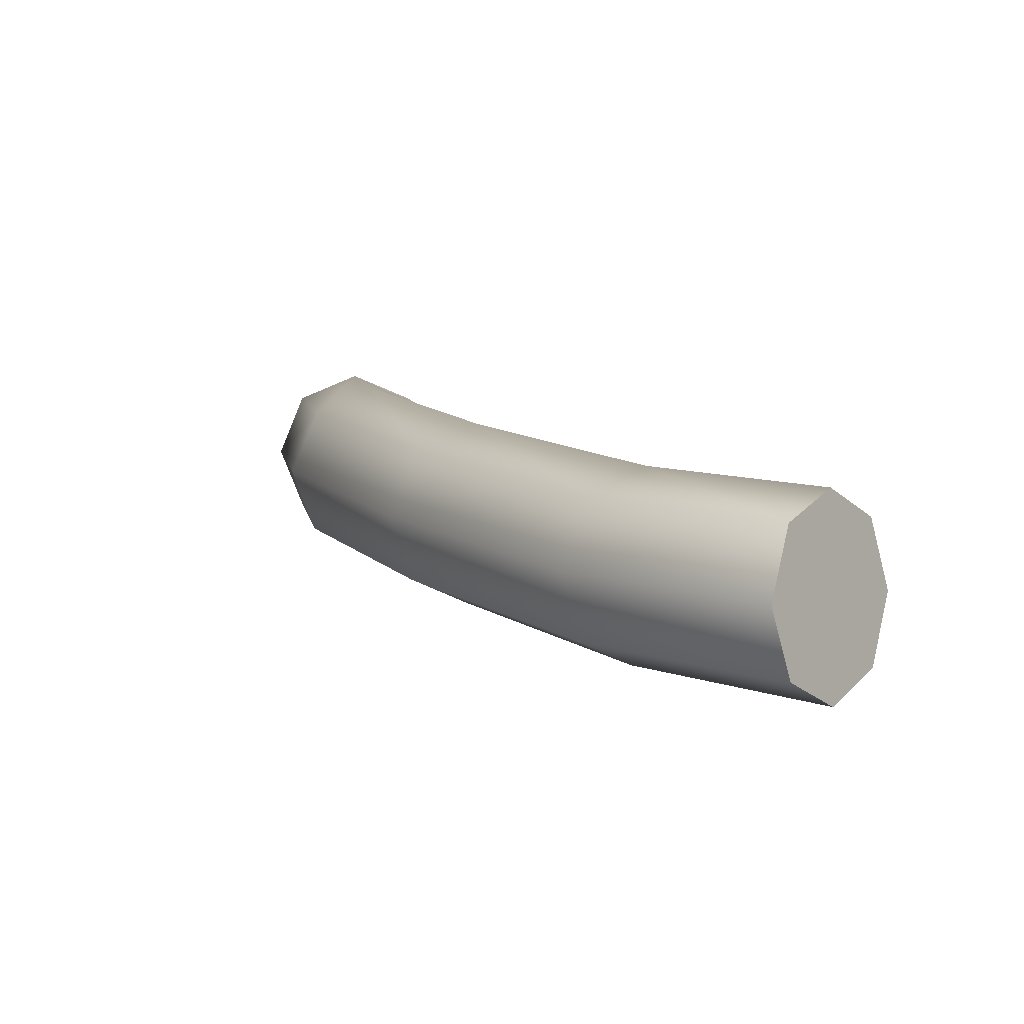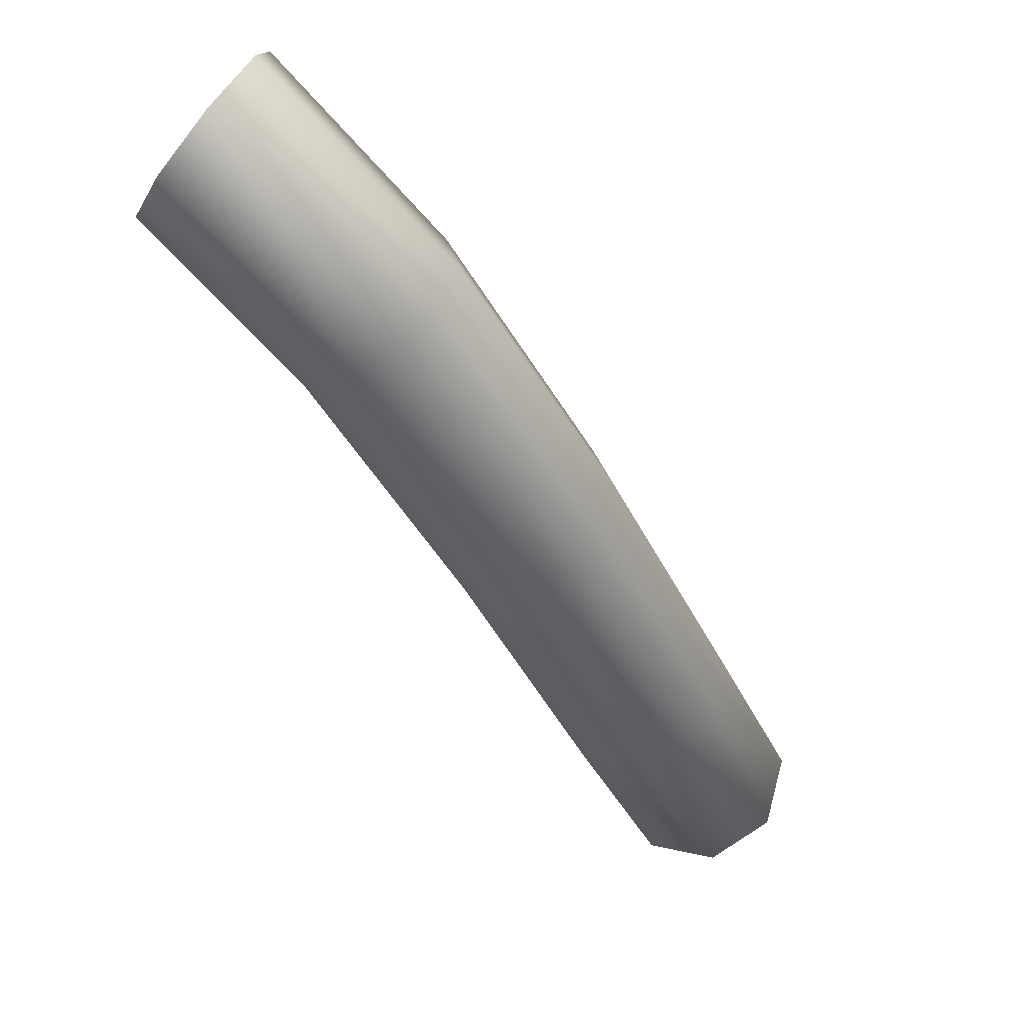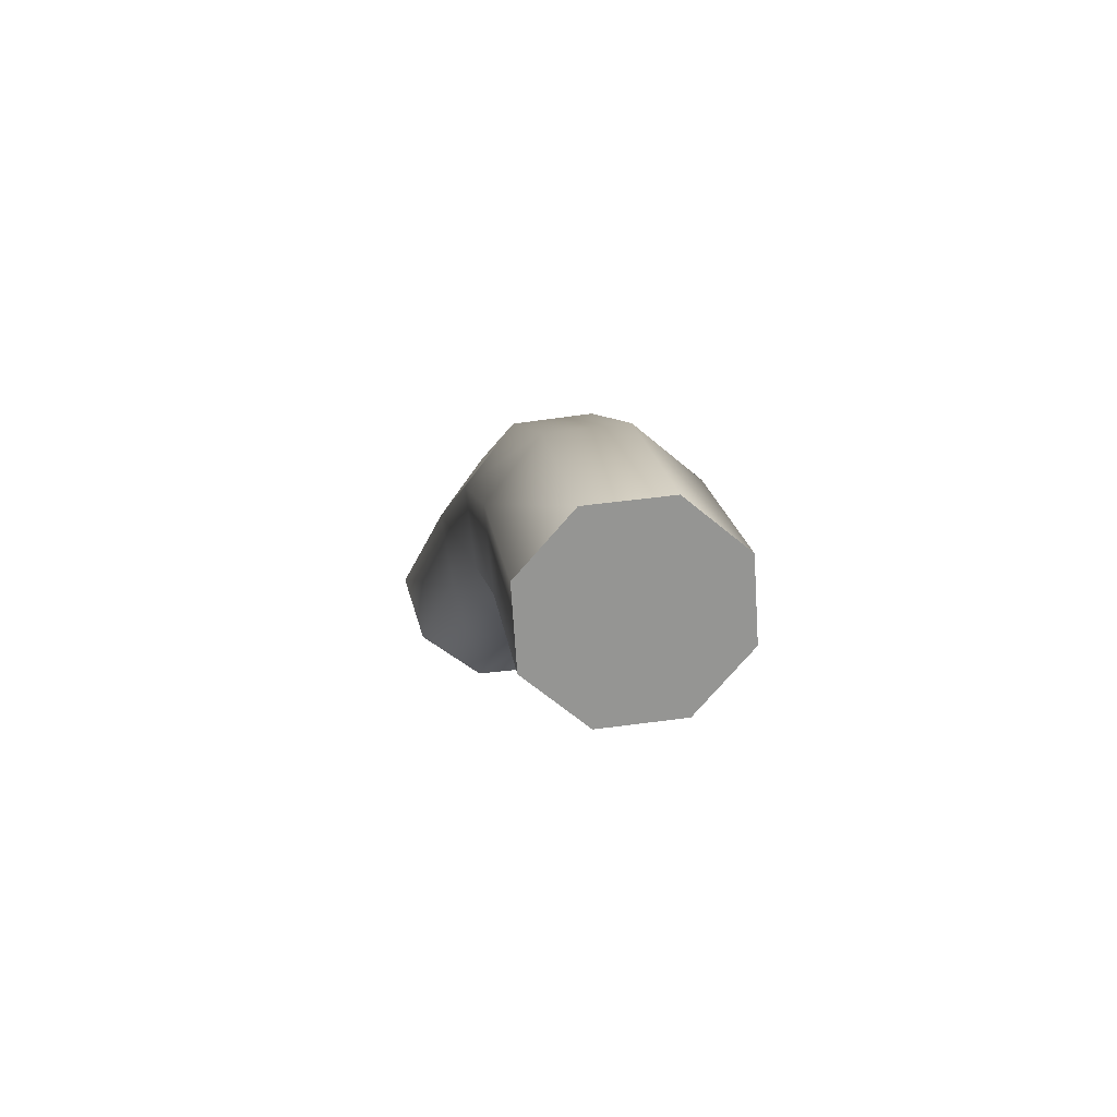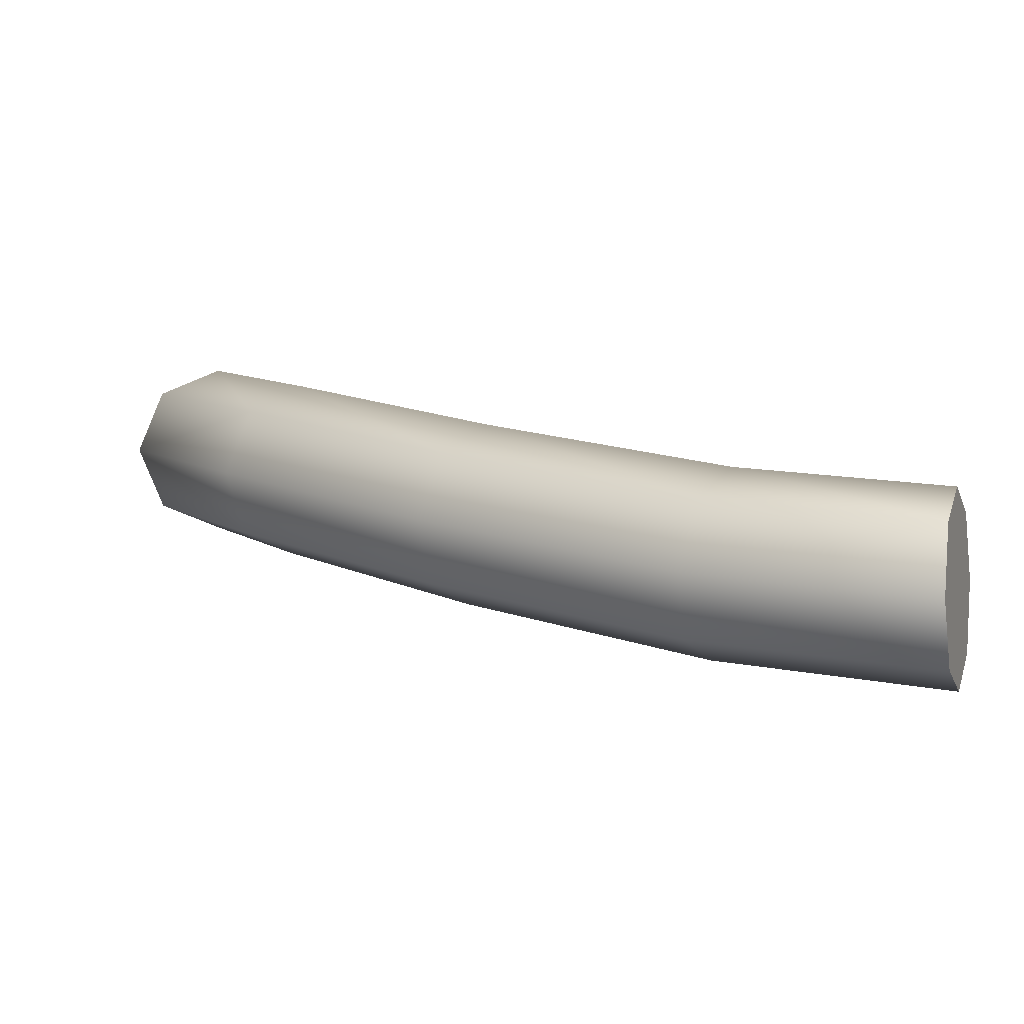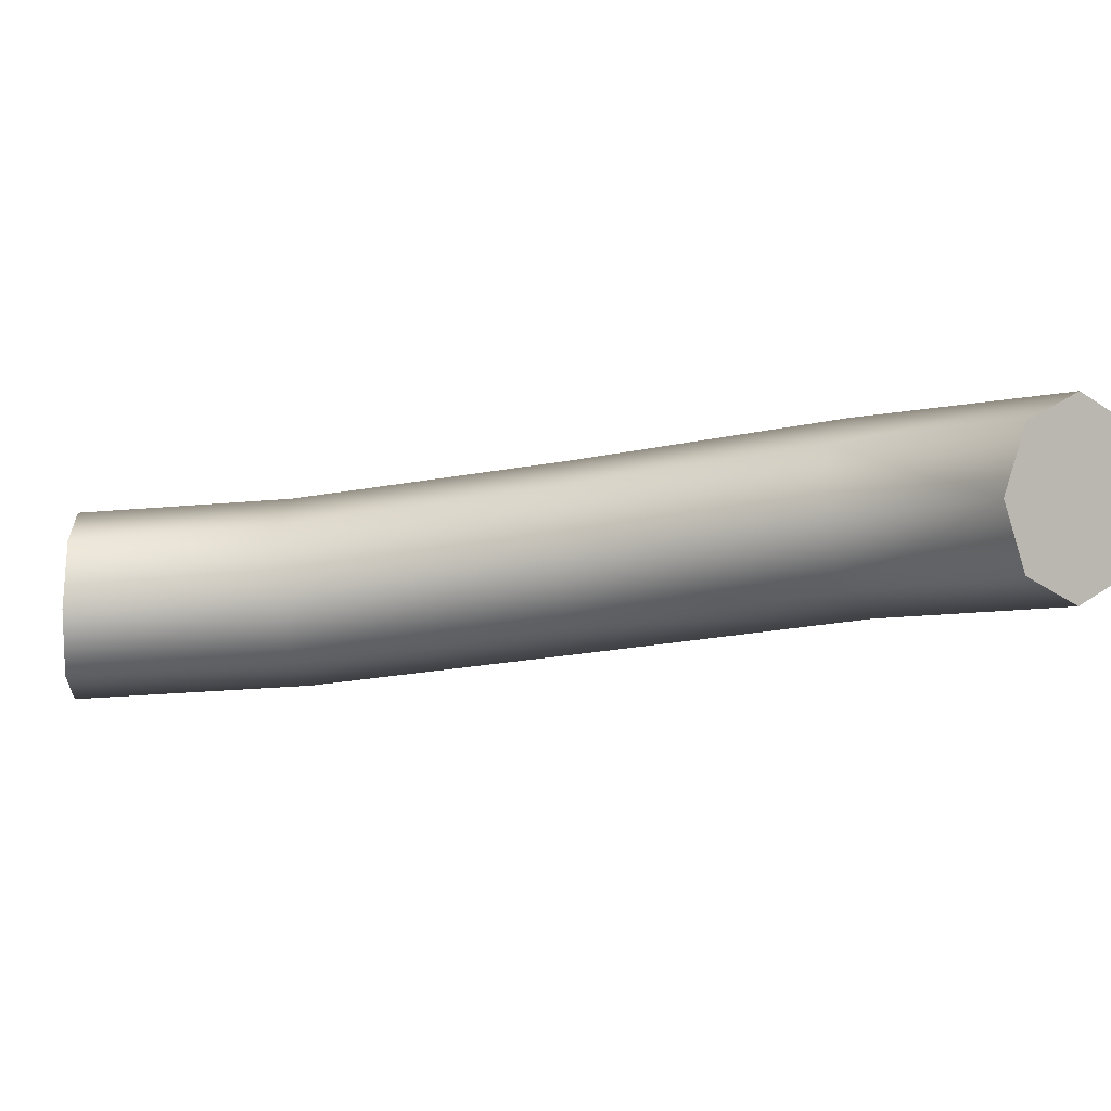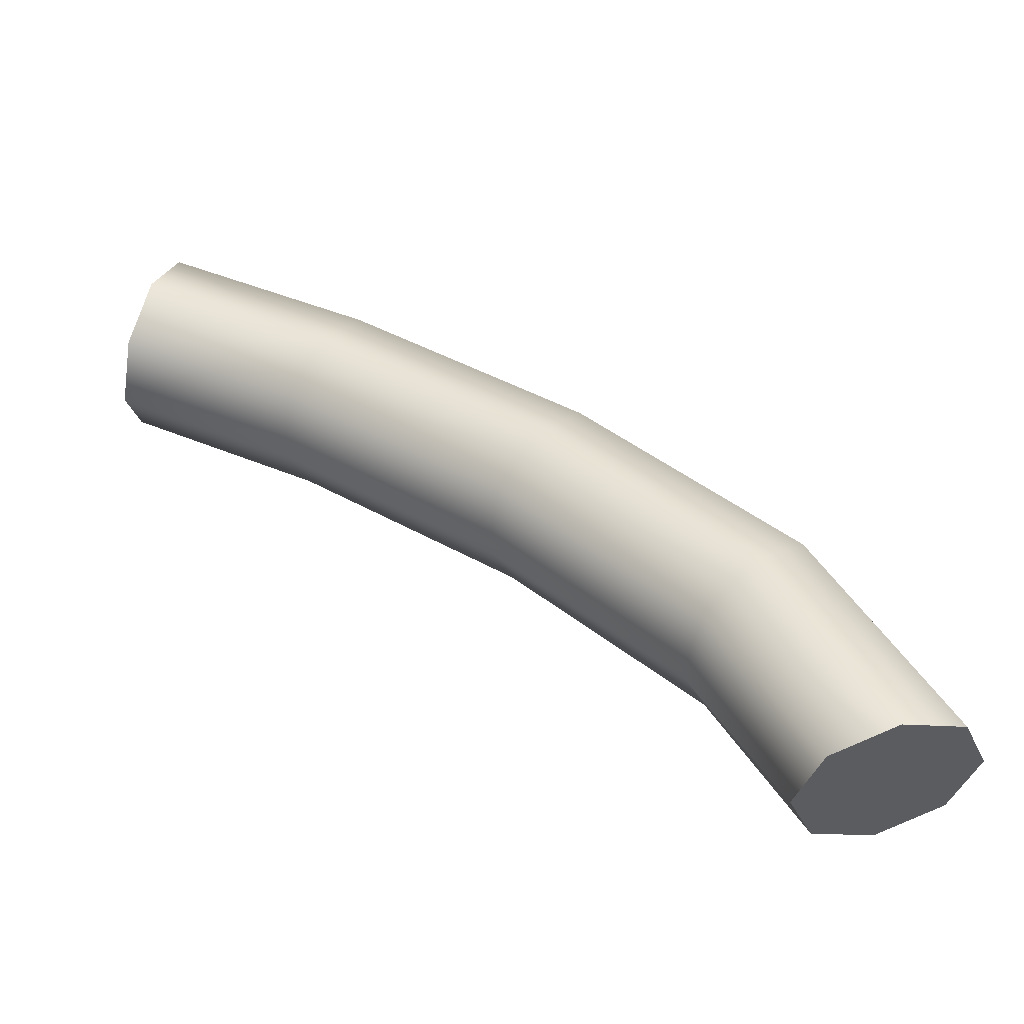
<metadata>
{"format":"obj","ext":"obj","renderer":"f3d","projection":"perspective","resolution":1024,"background":"white","views":[{"elev":2.8,"azim":109.0,"up":"+Y"},{"elev":78.5,"azim":36.8,"up":"+Z"},{"elev":-47.8,"azim":70.0,"up":"+Z"},{"elev":3.6,"azim":87.4,"up":"+Y"},{"elev":0.9,"azim":-113.8,"up":"+Y"},{"elev":50.6,"azim":-91.5,"up":"+Y"}]}
</metadata>
<code>
g Wire Deformed
v 6.152 3.466 10.73
v 6.195 3.447 10.75
v 6.213 3.401 10.75
v 6.195 3.355 10.74
v 6.152 3.336 10.73
v 6.109 3.355 10.71
v 6.091 3.401 10.71
v 6.109 3.447 10.71
v 6.081 3.476 10.86
v 6.118 3.457 10.89
v 6.131 3.411 10.9
v 6.113 3.365 10.9
v 6.073 3.346 10.87
v 6.036 3.365 10.85
v 6.023 3.411 10.83
v 6.041 3.457 10.84
v 5.963 3.501 11.02
v 5.996 3.482 11.05
v 6.006 3.436 11.07
v 5.987 3.391 11.06
v 5.951 3.372 11.03
v 5.918 3.391 11
v 5.908 3.436 10.98
v 5.927 3.482 10.99
v 5.824 3.527 11.16
v 5.85 3.508 11.19
v 5.858 3.462 11.21
v 5.842 3.417 11.2
v 5.812 3.398 11.17
v 5.785 3.417 11.13
v 5.777 3.462 11.11
v 5.793 3.508 11.12
v 5.684 3.539 11.23
v 5.694 3.52 11.28
v 5.698 3.474 11.3
v 5.694 3.428 11.28
v 5.684 3.409 11.23
v 5.674 3.428 11.19
v 5.67 3.474 11.17
v 5.674 3.52 11.19
v 6.152 3.466 10.73
v 6.195 3.447 10.75
v 6.213 3.401 10.75
v 6.195 3.355 10.74
v 6.152 3.336 10.73
v 6.109 3.355 10.71
v 6.091 3.401 10.71
v 6.109 3.447 10.71
v 5.684 3.539 11.23
v 5.694 3.52 11.28
v 5.698 3.474 11.3
v 5.694 3.428 11.28
v 5.684 3.409 11.23
v 5.674 3.428 11.19
v 5.67 3.474 11.17
v 5.674 3.52 11.19
v 6.152 3.401 10.73
v 5.684 3.474 11.23
g Wire Deformed_0
f 1 9 2
f 10 2 9
f 10 11 2
f 3 2 11
f 3 11 4
f 12 4 11
f 12 13 4
f 5 4 13
f 5 13 6
f 14 6 13
f 14 15 6
f 7 6 15
f 7 15 8
f 16 8 15
f 16 9 8
f 1 8 9
f 9 17 10
f 18 10 17
f 18 19 10
f 11 10 19
f 11 19 12
f 20 12 19
f 20 21 12
f 13 12 21
f 13 21 14
f 22 14 21
f 22 23 14
f 15 14 23
f 15 23 16
f 24 16 23
f 24 17 16
f 9 16 17
f 17 25 18
f 26 18 25
f 26 27 18
f 19 18 27
f 19 27 20
f 28 20 27
f 28 29 20
f 21 20 29
f 21 29 22
f 30 22 29
f 30 31 22
f 23 22 31
f 23 31 24
f 32 24 31
f 32 25 24
f 17 24 25
f 25 33 26
f 34 26 33
f 34 35 26
f 27 26 35
f 27 35 28
f 36 28 35
f 36 37 28
f 29 28 37
f 29 37 30
f 38 30 37
f 38 39 30
f 31 30 39
f 31 39 32
f 40 32 39
f 40 33 32
f 25 32 33
f 41 42 57
f 42 43 57
f 43 44 57
f 44 45 57
f 45 46 57
f 46 47 57
f 47 48 57
f 48 41 57
f 50 49 58
f 51 50 58
f 52 51 58
f 53 52 58
f 54 53 58
f 55 54 58
f 56 55 58
f 49 56 58

</code>
